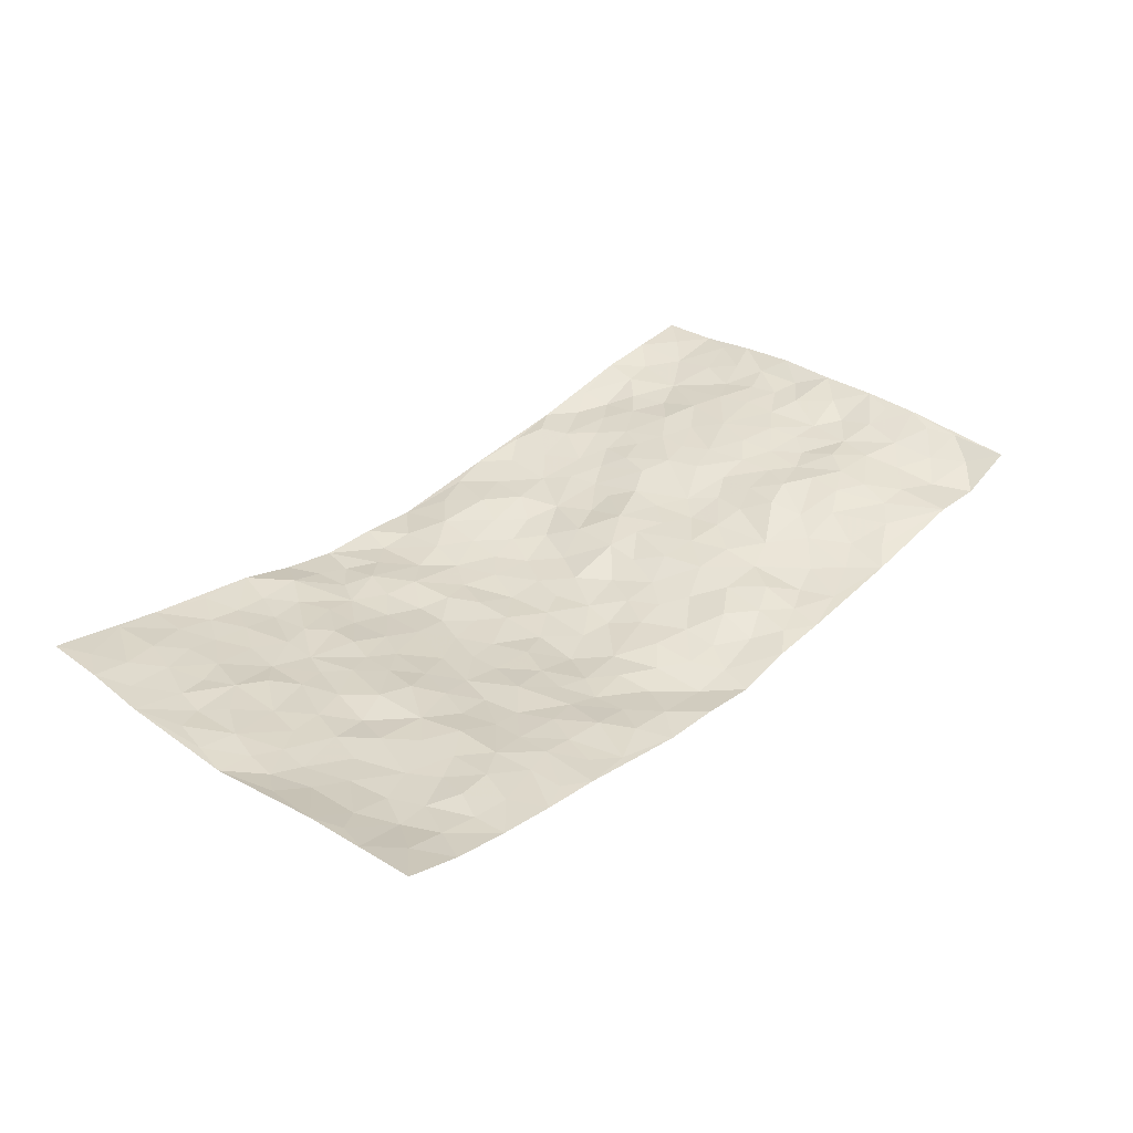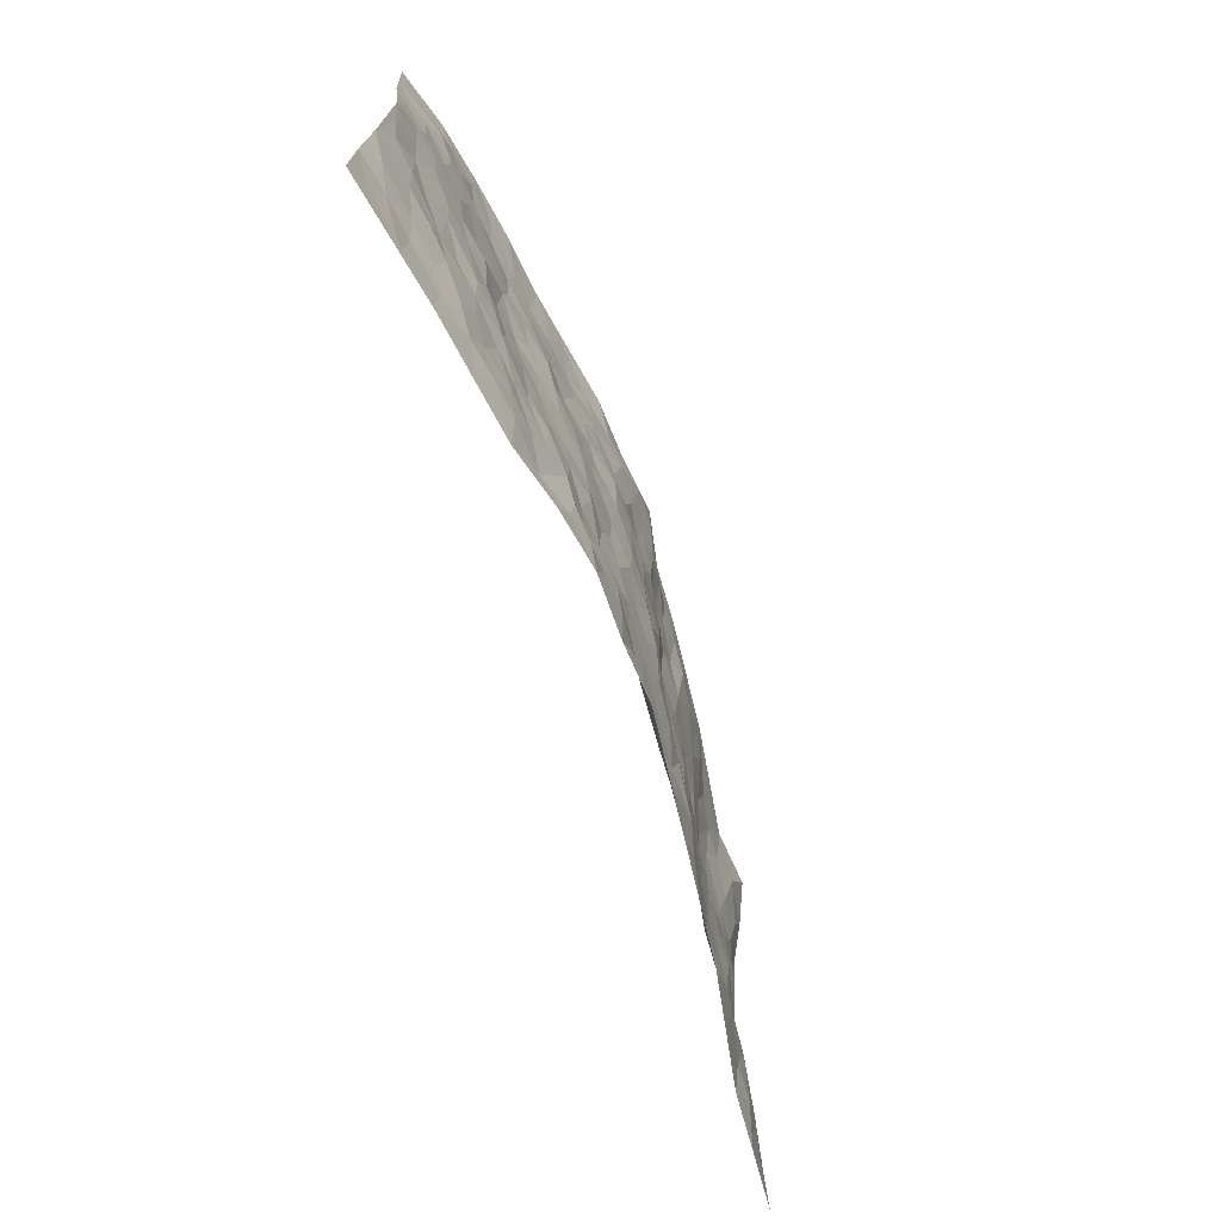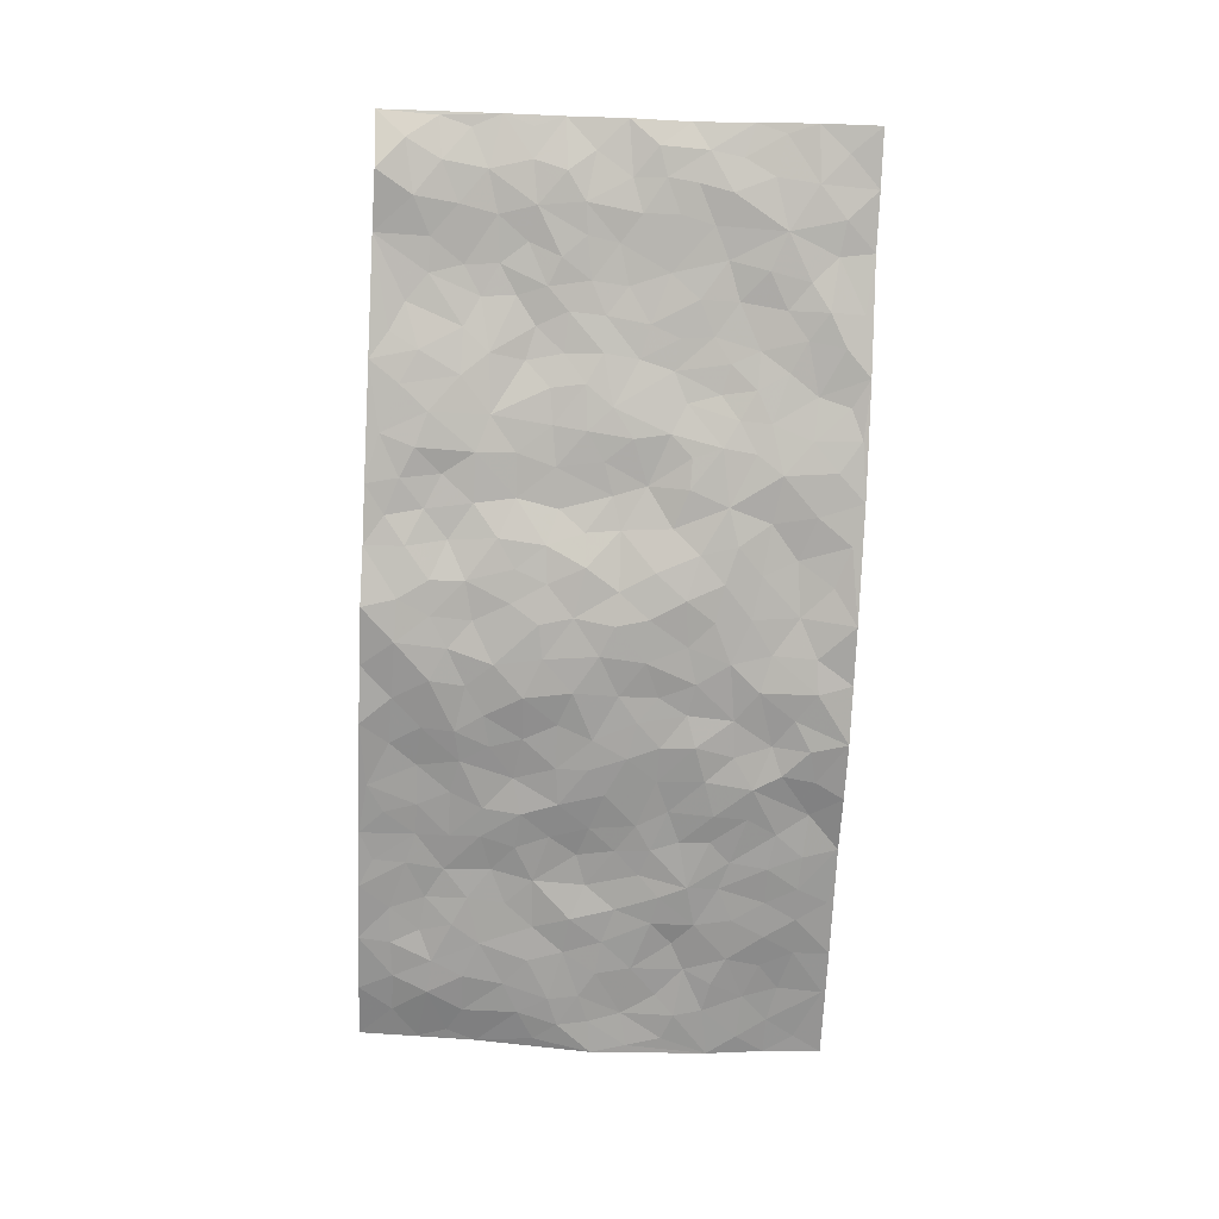
<metadata>
{"format":"obj","ext":"obj","renderer":"f3d","projection":"perspective","resolution":1024,"background":"white","views":[{"elev":34.5,"azim":131.5,"up":"+Z"},{"elev":-69.1,"azim":108.8,"up":"+Y"},{"elev":-78.3,"azim":-92.4,"up":"+Z"}]}
</metadata>
<code>
v -0.9804 0.002542 0.04611
v -0.9716 0.9985 0.05387
v 0.9726 0.003573 0.09208
v 0.9703 0.9984 0.09168
v -0.7945 0.3927 0.04295
v -0.9752 0.5007 0.07466
v -0.8563 0.3584 0.04569
v 1.002e-05 0.002931 -0.06227
v -0.9766 0.2513 0.06745
v -0.9205 0.3386 0.05689
v -0.7341 0.004625 0.03023
v -0.9799 0.1274 0.05116
v -0.7088 0.2927 0.03131
v -0.857 0.003009 0.03785
v -0.8408 0.2897 0.03463
v -0.4915 0.001969 -0.01218
v -0.9576 0.1894 0.05464
v -0.2948 0.1661 -0.03912
v -0.7752 0.322 0.03853
v -0.8641 0.1214 0.03003
v -0.9248 0.06504 0.04221
v -0.7969 0.06544 0.02183
v -0.6732 0.1283 0.01021
v -0.7245 0.07675 0.01976
v -0.8739 0.2083 0.0392
v -0.9087 0.271 0.05215
v -0.7704 0.1786 0.01826
v -0.6921 0.211 0.01432
v -0.8612 0.4884 0.05387
v -0.9735 0.376 0.07854
v -0.7348 0.9961 0.01516
v -0.535 0.222 0.006634
v 0.2609 0.1578 -0.03689
v -0.9739 0.7499 0.07317
v -0.3654 0.3922 -0.01272
v -0.7796 0.7518 0.04005
v -0.7974 0.8291 0.02959
v -0.5777 0.4419 0.02386
v -0.5967 0.6053 0.02436
v -0.4907 0.9953 -0.02058
v -0.9519 0.6872 0.06896
v -0.6582 0.5621 0.03124
v -0.3893 0.7523 -0.01081
v -0.507 0.2794 0.006841
v -0.4588 0.2247 -0.006931
v -0.4946 0.1618 -0.002803
v -0.4462 0.6358 0.00107
v -0.3649 0.5588 -0.01508
v 0.1651 0.4743 -0.05013
v -0.3341 0.2203 -0.0291
v -0.2073 0.6098 -0.01812
v -0.3732 0.6281 -0.008943
v -0.3037 0.05643 -0.03594
v -0.6233 0.7098 0.03491
v -0.395 0.1936 -0.0192
v -0.8702 0.6174 0.04383
v -0.03885 0.3475 -0.06402
v 0.057 0.3395 -0.05616
v 0.2981 0.452 -0.04163
v -0.09629 0.5507 -0.05344
v -0.1636 0.5551 -0.03142
v 0.09217 0.6304 -0.06237
v -0.6299 0.346 0.02496
v -0.7459 0.5736 0.03621
v -0.9459 0.8099 0.06325
v -0.56 0.1293 -0.001327
v -0.3687 0.01148 -0.02442
v -0.7927 0.4661 0.04309
v -0.6165 0.1726 0.009974
v -0.6146 0.0197 0.006924
v -0.2461 0.0003287 -0.03771
v -0.6172 0.08927 -0.004128
v -0.5481 0.05362 -0.01053
v -0.4318 0.03665 -0.01232
v -0.451 0.1034 -0.008666
v -0.8885 0.6854 0.05163
v -0.9651 0.8739 0.06102
v -0.7335 0.5089 0.04092
v -0.002193 0.9967 -0.07334
v -0.8003 0.6746 0.03905
v -0.5587 0.3145 0.01803
v -0.5085 0.4606 0.01662
v 0.005969 0.5713 -0.05849
v -0.04952 0.4825 -0.05378
v 0.002717 0.4194 -0.06383
v -0.1242 0.1274 -0.03436
v -0.565 0.6692 0.02824
v -0.9113 0.5626 0.06165
v -0.7289 0.6902 0.04133
v -0.446 0.2958 0.001828
v -0.6288 0.2671 0.02272
v -0.4971 0.6877 0.01865
v -0.1704 0.4839 -0.02691
v -0.2595 0.4342 -0.01233
v -0.6437 0.6488 0.02879
v -0.01018 0.1166 -0.04255
v -0.4134 0.5094 -0.008213
v -0.3433 0.2877 -0.02675
v -0.2377 0.5023 -0.01597
v -0.1786 0.3805 -0.03209
v -0.9738 0.6251 0.07745
v -0.7022 0.6224 0.03069
v -0.811 0.5792 0.03907
v -0.3634 0.1092 -0.02655
v -0.5185 0.5325 0.0116
v -0.6794 0.4057 0.03716
v -0.1303 0.3232 -0.04991
v -0.15 0.2482 -0.04908
v -0.5141 0.6108 0.01666
v 0.1086 0.7289 -0.05931
v -0.003466 0.2144 -0.05102
v -0.07335 0.2721 -0.0559
v 0.004416 0.2879 -0.05766
v -0.426 0.3627 0.002134
v -0.197 0.1832 -0.03584
v -0.6502 0.4876 0.03499
v -0.5528 0.3806 0.01986
v -0.488 0.3908 0.01437
v -0.3053 0.5229 -0.0157
v -0.2582 0.3501 -0.03298
v -0.3534 0.4659 -0.01609
v -0.2268 0.2703 -0.04079
v -0.09127 0.4108 -0.05392
v -0.5911 0.531 0.02466
v -0.09224 0.1975 -0.04473
v -0.2143 0.09252 -0.04101
v -0.398 0.2575 -0.01516
v -0.9255 0.4385 0.05694
v -0.8652 0.4213 0.04938
v 0.09212 0.4228 -0.06054
v 0.2088 0.2382 -0.04219
v 0.08238 0.517 -0.06152
v 0.01902 0.488 -0.06376
v 0.1657 0.3934 -0.04739
v 0.7908 0.4975 0.03121
v 0.22 0.4344 -0.0472
v 0.2671 0.3141 -0.04784
v 0.1607 0.5675 -0.05892
v 0.1203 0.9971 -0.0579
v -0.2904 0.6184 -0.01509
v 0.4216 0.8802 -0.008823
v 0.4878 0.9984 -0.005718
v -0.2134 0.7799 -0.02702
v -0.05964 0.8626 -0.05941
v -0.321 0.3479 -0.02361
v -0.4571 0.5652 -0.001019
v -0.07391 0.05228 -0.04481
v -0.1587 0.02149 -0.04411
v 0.1239 0.002424 -0.05322
v 0.01253 0.8591 -0.06167
v -0.01684 0.6992 -0.05348
v 0.4224 0.1979 -0.02209
v 0.3422 0.2909 -0.03535
v 0.5898 0.5268 0.01691
v 0.5224 0.5473 0.009393
v 0.4555 0.1365 -0.01367
v 0.5224 0.2288 -0.003419
v 0.4137 0.3625 -0.01771
v 0.02213 0.6406 -0.06269
v -0.05974 0.6269 -0.05229
v -0.147 0.7289 -0.04173
v -0.08686 0.6924 -0.04782
v -0.06064 0.7901 -0.0526
v -0.1368 0.6321 -0.04275
v 0.02079 0.7743 -0.05161
v 0.2444 0.9977 -0.05068
v -0.02067 0.9249 -0.06968
v -0.2693 0.8447 -0.02528
v -0.1993 0.8785 -0.03456
v -0.3152 0.7788 -0.02468
v -0.2462 0.9959 -0.04344
v -0.2257 0.6953 -0.0178
v -0.3161 0.6987 -0.01599
v -0.1388 0.8288 -0.03482
v -0.1233 0.9965 -0.04951
v 0.2176 0.7459 -0.04666
v 0.1746 0.6674 -0.06021
v 0.3268 0.5956 -0.03309
v 0.2612 0.5236 -0.04338
v 0.2655 0.6661 -0.03867
v 0.4229 0.7445 -0.01389
v 0.3541 0.6832 -0.01966
v 0.2852 0.7333 -0.03542
v 0.06748 0.9277 -0.07392
v 0.07836 0.8226 -0.06034
v 0.1455 0.857 -0.06402
v 0.249 0.8731 -0.04139
v 0.3201 0.7936 -0.02817
v 0.2317 0.5959 -0.0445
v -0.8802 0.8648 0.03301
v -0.6794 0.8159 0.03341
v -0.8664 0.7734 0.04429
v -0.8583 0.9927 0.003514
v -0.9205 0.9371 0.03224
v -0.8098 0.9173 0.01449
v -0.7319 0.8834 0.02348
v -0.6046 0.928 0.01044
v -0.6607 0.8845 0.02064
v -0.6841 0.7451 0.03879
v -0.5587 0.8129 0.01332
v -0.6186 0.7805 0.03083
v -0.5123 0.8982 -0.01042
v -0.3925 0.8751 -0.02708
v -0.5456 0.9579 -0.005782
v -0.4649 0.8136 -0.008389
v -0.4441 0.9331 -0.02381
v -0.3468 0.9699 -0.0341
v -0.5103 0.7588 0.007037
v -0.3216 0.8983 -0.03661
v -0.2596 0.928 -0.03885
v 0.1559 0.7847 -0.05327
v 0.2542 0.8042 -0.04327
v 0.1868 0.9325 -0.05247
v 0.3905 0.8122 -0.01336
v 0.334 0.8809 -0.01946
v 0.3799 0.9823 -0.02387
v 0.2864 0.9377 -0.03285
v 0.4396 0.948 -0.01148
v 0.3809 0.4941 -0.02772
v 0.3262 0.5295 -0.03685
v 0.4822 0.6046 -0.002848
v 0.4318 0.6649 -0.01821
v 0.4062 0.5885 -0.02316
v 0.3546 0.1916 -0.03728
v 0.4809 0.3357 -0.007243
v 0.4585 0.523 -0.008262
v 0.3467 0.3889 -0.02991
v -0.1256 0.9126 -0.05263
v -0.1844 0.9558 -0.04266
v 0.3221 0.1344 -0.04067
v 0.6092 0.01669 0.02243
v 0.2011 0.3338 -0.04394
v 0.2717 0.3855 -0.04348
v 0.5832 0.2491 0.00537
v 0.7315 0.999 0.02997
v 0.9772 0.2521 0.06773
v 0.4893 0.8123 0.001689
v 0.7172 0.488 0.02246
v 0.4867 0.7471 -0.003174
v 0.9782 0.5013 0.05321
v 0.6689 0.2953 0.01507
v 0.5081 0.4687 0.0009141
v 0.7762 0.312 0.03845
v 0.5605 0.4163 0.005393
v 0.4872 0.004205 0.005382
v 0.08989 0.2519 -0.05464
v 0.5046 0.07828 -0.004931
v 0.1345 0.3191 -0.05276
v 0.4177 0.2681 -0.02594
v 0.8724 0.2664 0.05094
v 0.6406 0.4625 0.0138
v 0.5774 0.08346 0.005151
v 0.4485 0.4268 -0.01214
v 0.6074 0.3728 0.004158
v 0.2874 0.2335 -0.03702
v 0.4782 0.2728 -0.0107
v 0.2666 0.07971 -0.05019
v 0.3688 0.003825 -0.02872
v 0.2476 0.002997 -0.05236
v 0.2023 0.115 -0.04996
v 0.06849 0.1695 -0.04903
v 0.1457 0.1899 -0.05346
v 0.6119 0.1489 0.01064
v 0.7759 0.4236 0.03169
v 0.7474 0.2225 0.03031
v 0.6498 0.08221 0.01859
v 0.6688 0.3855 0.01548
v 0.7161 0.3403 0.02986
v 0.8851 0.3272 0.04684
v 0.7442 0.5681 0.02648
v 0.6915 0.147 0.02176
v 0.7613 0.1518 0.03997
v 0.8388 0.3685 0.04533
v 0.9413 0.3509 0.05638
v 0.8847 0.4397 0.05069
v 0.5824 0.314 -0.0009095
v 0.8166 0.1083 0.05762
v 0.3337 0.06483 -0.03563
v 0.4096 0.07082 -0.01148
v 0.07184 0.07785 -0.05395
v 0.144 0.07252 -0.06019
v 0.9723 0.7493 0.07976
v 0.7293 0.08125 0.03781
v 0.6549 0.2171 0.01445
v 0.96 0.426 0.05542
v 0.906 0.5101 0.04788
v 0.8076 0.2517 0.03913
v 0.5331 0.1496 -0.005302
v 0.7305 0.003843 0.04373
v 0.5023 0.3951 -0.005363
v 0.9346 0.06595 0.08199
v 0.9742 0.1282 0.08463
v 0.8376 0.1822 0.05292
v 0.8947 0.1266 0.06926
v 0.8249 0.01134 0.06219
v 0.9352 0.1897 0.06631
v 0.6655 0.5563 0.01171
v 0.6903 0.6331 0.02482
v 0.5836 0.6364 0.01277
v 0.8248 0.692 0.03782
v 0.6295 0.772 0.01981
v 0.9546 0.6255 0.06004
v 0.7666 0.6424 0.02774
v 0.8547 0.5959 0.03676
v 0.7323 0.7446 0.0276
v 0.8456 0.5312 0.03804
v 0.9156 0.5749 0.0459
v 0.8908 0.6601 0.04648
v 0.6384 0.6929 0.02073
v 0.563 0.7242 0.01528
v 0.5086 0.6751 -0.0008226
v 0.8523 0.8531 0.04425
v 0.7098 0.8716 0.03504
v 0.811 0.7775 0.03668
v 0.8946 0.7782 0.05651
v 0.7791 0.8449 0.03556
v 0.9685 0.8739 0.0849
v 0.6926 0.8033 0.02476
v 0.9483 0.8112 0.07622
v 0.7396 0.9321 0.03324
v 0.8525 0.9992 0.05464
v 0.6101 0.9981 0.009328
v 0.8185 0.9266 0.04546
v 0.9024 0.9283 0.06757
v 0.6592 0.9348 0.02441
v 0.5546 0.9017 0.01078
v 0.4891 0.8817 0.003778
v 0.5485 0.9698 0.004945
v 0.5671 0.8222 0.01741
v 0.6334 0.8611 0.0274
f 29 6 128
f 12 21 20
f 26 10 9
f 55 45 46
f 27 19 15
f 26 9 17
f 101 6 88
f 12 1 21
f 7 15 19
f 125 86 96
f 84 123 85
f 129 29 128
f 25 27 15
f 12 20 17
f 73 75 66
f 22 14 11
f 26 17 25
f 9 12 17
f 25 15 26
f 5 129 7
f 52 146 48
f 55 18 50
f 7 19 5
f 20 27 25
f 124 82 105
f 41 76 34
f 20 14 22
f 14 20 21
f 14 21 1
f 24 22 11
f 24 27 22
f 72 66 69
f 69 32 91
f 70 24 11
f 24 23 27
f 17 20 25
f 27 20 22
f 10 15 7
f 10 26 15
f 23 28 27
f 27 13 19
f 28 23 69
f 13 27 28
f 119 121 94
f 10 7 129
f 6 30 128
f 9 10 30
f 36 192 80
f 80 102 89
f 118 81 44
f 64 103 78
f 115 126 86
f 45 32 46
f 91 63 13
f 129 68 29
f 95 87 54
f 95 54 199
f 202 40 204
f 82 97 105
f 29 88 6
f 18 55 104
f 148 126 71
f 38 82 124
f 50 18 122
f 117 82 38
f 5 19 106
f 82 117 118
f 80 64 102
f 127 45 55
f 194 77 190
f 98 35 114
f 39 124 105
f 127 50 98
f 106 19 13
f 66 75 46
f 39 95 42
f 63 117 38
f 95 89 102
f 101 56 76
f 51 140 99
f 18 53 126
f 62 83 132
f 45 127 90
f 112 113 57
f 103 29 68
f 130 85 58
f 109 39 105
f 35 94 121
f 113 246 58
f 151 165 163
f 120 100 94
f 114 127 98
f 192 190 65
f 95 39 87
f 36 191 37
f 67 104 74
f 56 101 88
f 13 63 106
f 192 34 76
f 268 241 243
f 108 115 125
f 93 84 60
f 133 84 85
f 156 288 157
f 101 76 41
f 80 103 64
f 105 97 146
f 99 61 51
f 92 109 47
f 125 96 111
f 158 227 153
f 75 104 55
f 69 66 32
f 81 91 32
f 106 78 68
f 42 64 78
f 77 34 65
f 24 70 72
f 75 73 16
f 16 71 67
f 2 34 77
f 13 28 91
f 103 56 88
f 56 80 76
f 72 69 23
f 11 16 70
f 16 73 70
f 16 67 74
f 115 18 126
f 24 72 23
f 73 72 70
f 16 74 75
f 72 73 66
f 32 45 44
f 84 83 60
f 66 46 32
f 78 106 116
f 117 63 81
f 67 53 104
f 103 68 78
f 69 91 28
f 36 80 89
f 106 38 116
f 106 68 5
f 81 118 117
f 62 132 138
f 32 44 81
f 53 67 71
f 57 58 85
f 123 100 107
f 93 60 61
f 33 230 224
f 8 96 147
f 132 133 130
f 140 48 119
f 93 100 123
f 122 98 50
f 164 60 160
f 53 71 126
f 125 112 108
f 193 194 195
f 75 55 46
f 63 91 81
f 56 103 80
f 196 198 31
f 18 104 53
f 121 48 97
f 38 106 63
f 118 97 82
f 97 35 121
f 51 172 140
f 130 134 49
f 87 39 109
f 288 252 263
f 97 114 35
f 47 43 92
f 57 113 58
f 248 130 58
f 34 101 41
f 114 90 127
f 116 124 42
f 145 94 35
f 118 114 97
f 167 79 175
f 98 145 35
f 85 123 57
f 43 47 52
f 199 36 89
f 42 78 116
f 159 83 62
f 88 29 103
f 74 104 75
f 118 44 90
f 173 140 172
f 42 95 102
f 190 192 37
f 65 190 77
f 89 95 199
f 125 111 112
f 92 87 109
f 18 115 122
f 177 180 176
f 112 57 107
f 109 105 146
f 93 94 100
f 285 286 275
f 96 86 147
f 137 232 131
f 57 123 107
f 87 92 208
f 49 134 136
f 132 130 49
f 161 164 162
f 50 127 55
f 122 108 107
f 122 107 100
f 48 140 52
f 118 90 114
f 99 119 94
f 123 84 93
f 36 37 192
f 48 121 119
f 120 122 100
f 39 42 124
f 38 124 116
f 248 58 246
f 44 45 90
f 98 122 120
f 146 52 47
f 94 93 99
f 168 209 170
f 212 183 188
f 202 197 200
f 42 102 64
f 107 108 112
f 99 93 61
f 8 280 96
f 112 111 113
f 125 115 86
f 115 108 122
f 128 30 10
f 5 68 129
f 10 129 128
f 132 49 138
f 83 84 133
f 130 133 85
f 83 133 132
f 248 134 130
f 156 152 224
f 151 110 165
f 212 186 211
f 153 224 249
f 254 251 244
f 246 261 262
f 225 158 249
f 49 136 179
f 185 184 150
f 214 188 181
f 181 188 182
f 161 163 174
f 143 170 172
f 110 211 185
f 184 79 167
f 174 228 169
f 62 110 159
f 163 150 144
f 210 169 229
f 170 143 168
f 176 211 110
f 98 120 145
f 94 145 120
f 48 146 97
f 109 146 47
f 148 86 126
f 147 86 148
f 71 8 148
f 8 147 148
f 244 276 254
f 232 136 134
f 174 143 161
f 60 83 160
f 163 162 151
f 159 160 83
f 261 281 262
f 259 281 149
f 219 220 59
f 246 113 111
f 33 255 131
f 157 256 152
f 137 255 153
f 230 278 279
f 262 260 33
f 154 155 242
f 131 255 137
f 248 131 232
f 281 280 149
f 259 258 278
f 220 179 59
f 159 151 160
f 162 160 151
f 164 61 60
f 228 174 144
f 144 174 163
f 159 110 151
f 161 172 164
f 186 184 185
f 161 162 163
f 61 164 51
f 160 162 164
f 187 217 213
f 150 163 165
f 205 202 200
f 79 184 139
f 170 43 173
f 174 169 143
f 161 143 172
f 167 144 150
f 176 180 183
f 172 170 173
f 223 226 221
f 185 150 165
f 99 140 119
f 207 206 203
f 172 51 164
f 43 52 173
f 173 52 140
f 167 175 228
f 228 229 169
f 210 168 169
f 177 110 62
f 189 138 179
f 62 138 177
f 136 232 233
f 181 182 222
f 150 184 167
f 178 180 189
f 49 179 138
f 177 138 189
f 180 178 182
f 178 179 220
f 307 308 304
f 222 223 221
f 215 187 188
f 176 183 212
f 187 213 186
f 214 215 188
f 185 211 186
f 237 181 239
f 182 188 183
f 110 185 165
f 216 215 141
f 211 176 212
f 182 183 180
f 176 110 177
f 213 184 186
f 178 189 179
f 177 189 180
f 195 190 37
f 197 198 200
f 195 194 190
f 34 192 65
f 80 192 76
f 37 196 195
f 194 2 77
f 193 2 194
f 196 37 191
f 31 193 195
f 198 196 191
f 31 195 196
f 199 201 191
f 197 204 31
f 198 191 201
f 31 198 197
f 201 199 54
f 36 199 191
f 54 208 201
f 208 43 205
f 208 54 87
f 198 201 200
f 206 205 203
f 43 170 203
f 210 207 209
f 40 202 206
f 31 204 40
f 197 202 204
f 208 205 200
f 43 203 205
f 205 206 202
f 203 209 207
f 171 40 207
f 40 206 207
f 208 200 201
f 43 208 92
f 170 209 203
f 168 143 169
f 207 210 171
f 168 210 209
f 188 187 212
f 212 187 186
f 166 139 213
f 184 213 139
f 237 214 181
f 215 214 141
f 216 141 218
f 213 217 166
f 142 166 216
f 217 216 166
f 187 215 217
f 216 217 215
f 237 141 214
f 142 216 218
f 223 222 182
f 179 136 59
f 223 220 219
f 267 238 251
f 237 327 141
f 223 182 178
f 158 290 253
f 220 223 178
f 59 233 227
f 233 59 136
f 248 246 131
f 153 249 158
f 251 254 267
f 223 219 226
f 111 261 246
f 297 251 238
f 276 256 157
f 167 228 144
f 229 228 175
f 175 171 229
f 229 171 210
f 260 257 33
f 265 271 272
f 266 289 283
f 269 243 250
f 249 224 152
f 266 283 271
f 227 233 137
f 253 227 158
f 325 313 320
f 135 264 275
f 310 329 239
f 270 298 297
f 249 256 225
f 275 273 269
f 311 222 221
f 155 154 299
f 234 276 157
f 310 311 299
f 222 239 181
f 221 226 155
f 266 263 252
f 242 290 244
f 264 273 275
f 273 264 243
f 242 244 154
f 276 290 225
f 288 234 157
f 240 282 302
f 275 286 306
f 225 290 158
f 234 263 284
f 241 254 276
f 233 232 137
f 137 153 227
f 264 135 238
f 244 251 154
f 260 259 257
f 227 253 219
f 33 224 255
f 154 297 299
f 240 302 307
f 297 154 251
f 264 268 243
f 253 226 219
f 271 284 263
f 277 294 293
f 290 242 253
f 241 234 284
f 59 227 219
f 242 155 226
f 252 245 231
f 157 152 156
f 257 230 33
f 152 256 249
f 278 230 257
f 262 33 131
f 224 153 255
f 259 278 257
f 134 248 232
f 230 279 224
f 96 261 111
f 261 96 280
f 280 281 261
f 246 262 131
f 252 247 245
f 268 267 241
f 283 277 272
f 288 247 252
f 275 274 285
f 295 291 294
f 267 268 264
f 263 234 288
f 309 310 299
f 290 276 244
f 283 272 271
f 267 254 241
f 265 243 241
f 236 240 285
f 297 238 270
f 303 305 298
f 241 276 234
f 221 155 299
f 272 277 293
f 250 243 287
f 286 285 240
f 284 271 265
f 271 263 266
f 295 3 291
f 225 256 276
f 241 284 265
f 289 266 231
f 3 292 291
f 321 235 323
f 293 294 296
f 279 278 258
f 245 279 258
f 279 156 224
f 260 281 259
f 280 8 149
f 262 281 260
f 231 266 252
f 267 264 238
f 306 304 270
f 283 289 295
f 243 269 273
f 236 269 250
f 294 292 296
f 274 236 285
f 269 274 275
f 250 287 293
f 245 289 231
f 236 274 269
f 156 279 247
f 242 226 253
f 247 279 245
f 243 265 287
f 288 156 247
f 265 272 293
f 296 292 236
f 293 287 265
f 295 294 277
f 277 283 295
f 236 250 296
f 289 3 295
f 292 294 291
f 293 296 250
f 300 304 308
f 325 320 235
f 329 330 326
f 270 304 303
f 270 303 298
f 309 305 301
f 135 306 270
f 299 297 298
f 298 309 299
f 238 135 270
f 300 314 305
f 303 300 305
f 304 306 307
f 300 303 304
f 282 319 315
f 322 325 235
f 275 306 135
f 307 306 286
f 240 307 286
f 308 307 302
f 302 282 308
f 308 282 315
f 305 309 298
f 310 309 301
f 310 301 329
f 310 239 311
f 222 311 239
f 299 311 221
f 319 312 315
f 312 323 316
f 301 305 318
f 305 314 316
f 300 308 315
f 316 314 312
f 312 314 315
f 315 314 300
f 323 312 324
f 316 313 318
f 282 4 317
f 330 313 325
f 4 321 324
f 235 320 323
f 282 317 319
f 312 319 317
f 326 325 322
f 316 320 313
f 316 318 305
f 142 218 327
f 327 218 141
f 316 323 320
f 324 312 317
f 4 324 317
f 321 323 324
f 318 313 330
f 328 326 322
f 326 327 329
f 329 327 237
f 326 328 327
f 322 142 328
f 327 328 142
f 329 237 239
f 301 318 330
f 326 330 325
f 330 329 301

</code>
